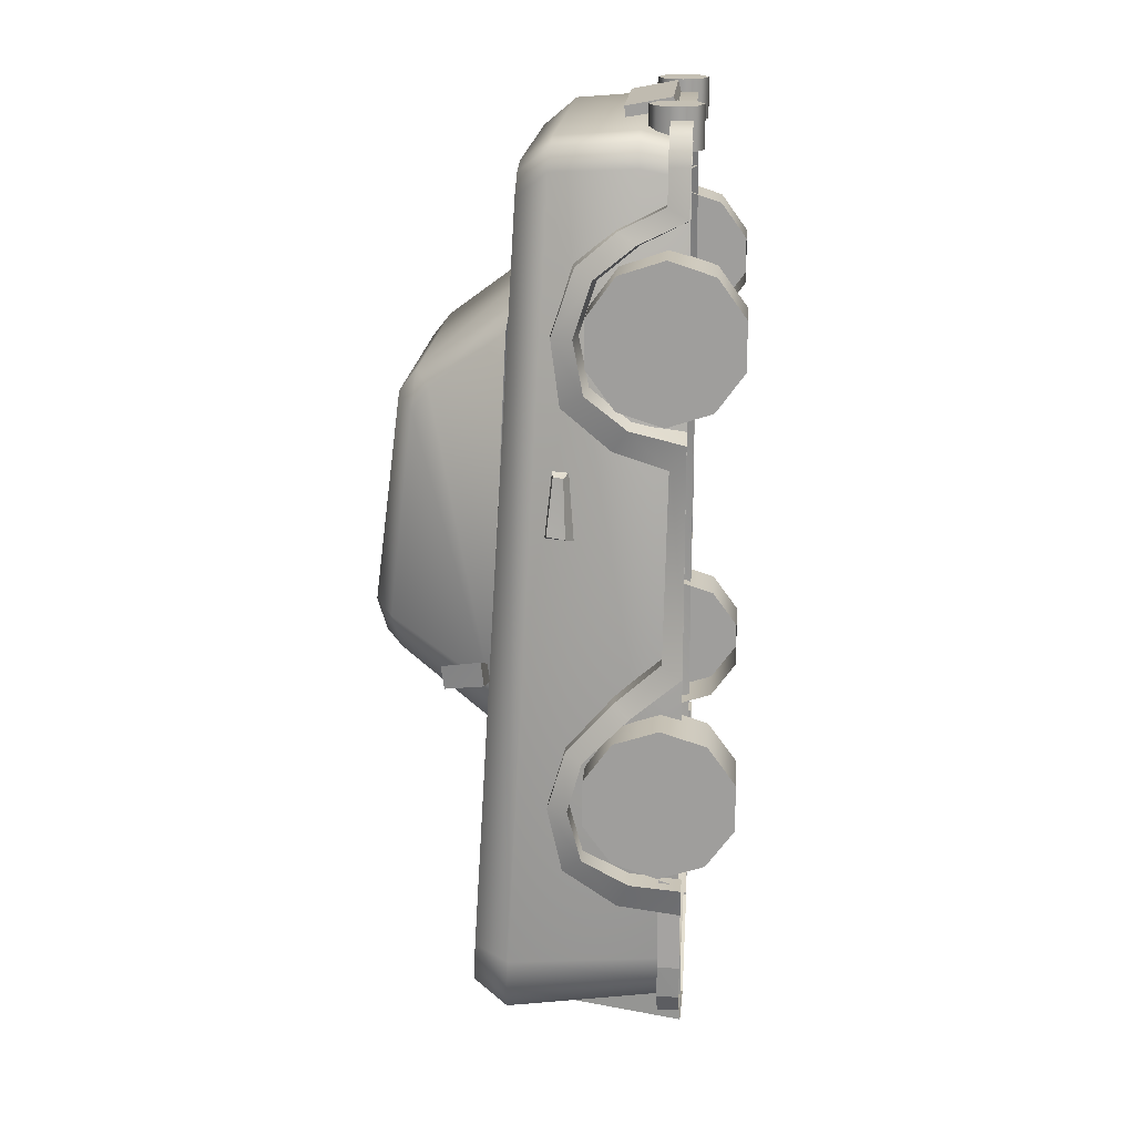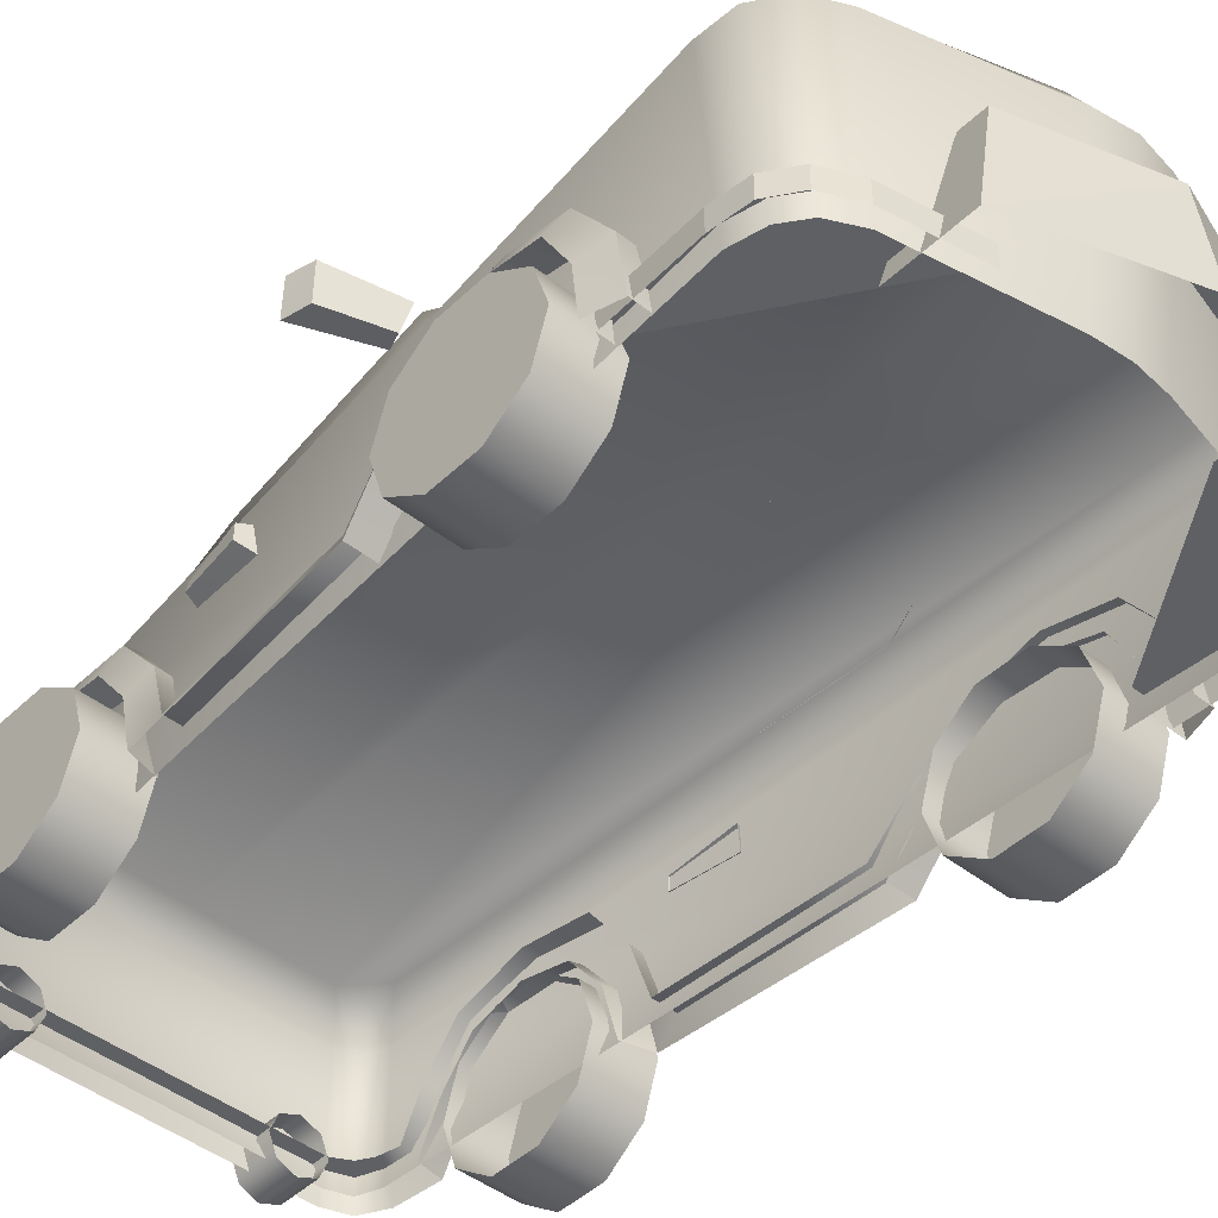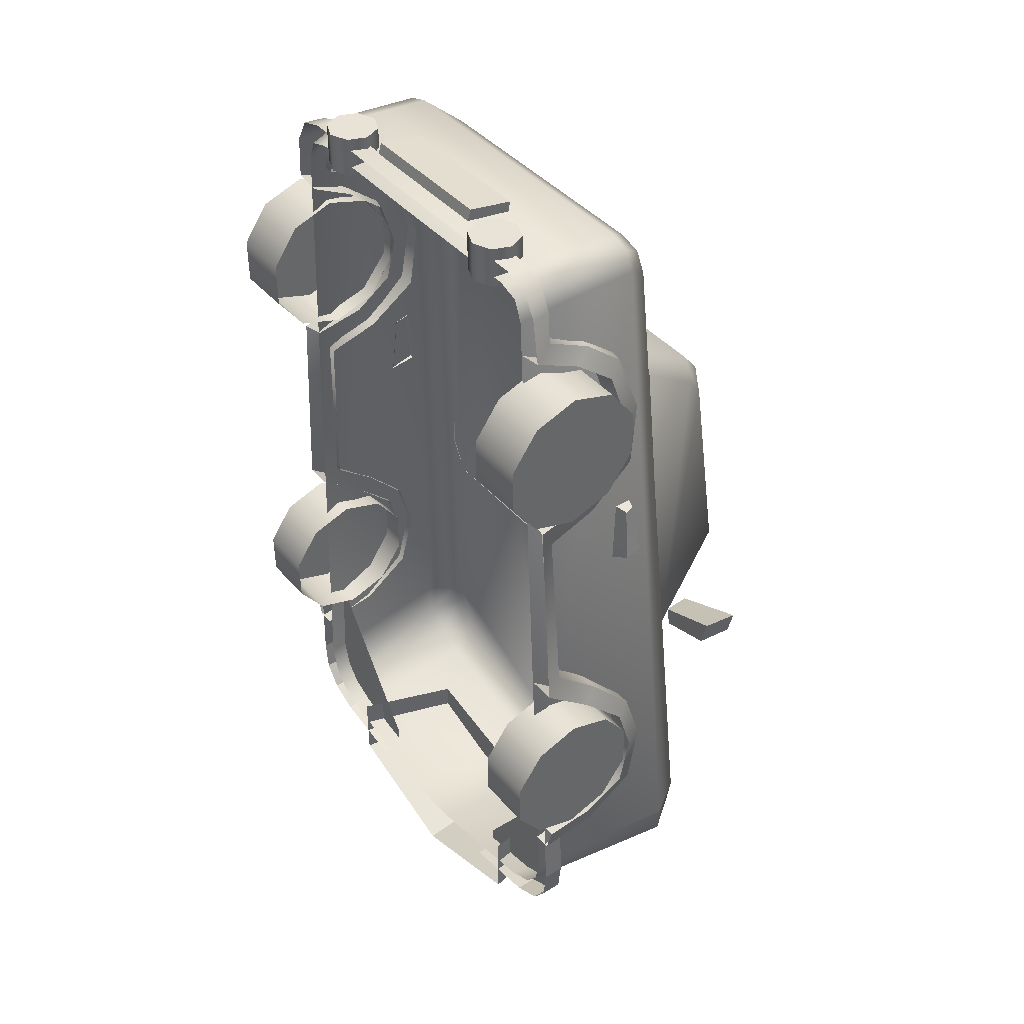
<metadata>
{"format":"obj","ext":"obj","renderer":"f3d","projection":"perspective","resolution":1024,"background":"white","views":[{"elev":18.4,"azim":94.3,"up":"+Y"},{"elev":-45.1,"azim":-42.3,"up":"+Z"},{"elev":41.7,"azim":-126.9,"up":"+Y"}]}
</metadata>
<code>
o car
v 5.939 -15.93 1.856
v 6.441 -16.41 7.818
v 1.156 -16.88 1.856
v 4.675 13.06 7.401
v 2e-06 13.96 6.285
v 2e-06 13.06 7.401
v 5.506 14.17 3.504
v 5.213 13.75 1.856
v 2e-06 14.23 3.504
v -3e-06 -17.3 9.137
v 1.224 -17.79 7.934
v 1.172 -17.14 9.126
v 5.391 13.96 6.285
v 8.249 -11.79 1.761
v 8.552 -10.75 1.762
v 8.277 -11.49 3.926
v 8.395 -6.263 5.121
v 8.092 -6.022 5.709
v 8.501 -7.977 5.604
v 8.133 -3.291 1.842
v 7.83 -2.901 2.532
v 8.264 -4.698 3.565
v 7.416 3.609 2.397
v 8.607 -9.706 5.12
v 8.58 -10.58 3.524
v 7.63 -9.706 5.12
v 7.63 -11.79 1.761
v 8.305 -10.22 5.786
v 8.199 -8.022 6.3
v 7.63 -10.22 5.786
v 7.244 -4.271 4.12
v 7.961 -4.271 4.12
v 7.289 -4.698 3.565
v 7.194 -3.291 1.842
v 7.042 -2.901 2.532
v 7.237 -3.241 8.344
v 9.553 -2.48 9.603
v 9.485 -2.34 8.312
v 7.439 -3.796 8.265
v 9.388 -3.326 9.521
v 7.197 -3.956 9.324
v 9.333 -3.225 8.233
v 7.009 -3.439 9.405
v 8.203 -13.83 1.776
v 8.09 -10.81 1.776
v 8.211 -13.83 2.537
v 6.415 -16.38 1.776
v 3.58 -16.88 2.537
v 3.58 -16.88 1.776
v 6.415 -16.38 2.537
v 7.484 -15.86 2.537
v 8.35 -13.76 7.642
v 7.657 -13.72 1.856
v 6.457 12.96 6.352
v 2.615 14.89 2.554
v 2e-06 14.89 2.554
v 2.615 14.58 4.172
v 2.615 14.49 2.443
v 2e-06 14.49 2.443
v 2e-06 14.22 4.118
v 2.615 14.22 4.118
v 7.663 1.275 5.718
v 7.35 3.309 6.143
v 7.601 1.347 6.352
v 7.09 1.061 5.463
v 7.411 3.269 5.802
v 6.956 3.369 5.637
v 7.016 3.434 6.199
v 7.12 1.158 6.451
v 5.593 14.39 1.848
v 2e-06 14.4 2.575
v 5.593 14.39 2.575
v 4.952 -17.68 1.775
v 4.149 -15.71 5.643
v 4.149 -17.51 5.643
v -2e-06 -16.26 5.518
v -3e-06 -18.87 5.518
v 6.728 -4.868 2.535
v 8.79 -5.376 4.098
v 8.79 -4.868 2.535
v 6.728 -5.376 4.098
v 8.79 -6.705 5.064
v 6.728 -6.705 5.064
v 8.79 -8.348 5.064
v 6.728 -8.348 5.064
v 8.79 -9.678 4.098
v 6.728 -9.678 4.098
v 8.79 -10.19 2.535
v 6.728 -10.19 2.535
v 8.79 -9.678 0.9725
v 6.728 -9.678 0.9725
v 8.79 -8.349 0.006805
v 6.728 -8.349 0.006805
v 8.79 -6.705 0.006804
v 6.728 -6.705 0.006804
v 8.79 -5.376 0.9725
v 6.728 -5.376 0.9725
v 6.28 10.57 2.535
v 8.343 10.06 4.098
v 8.343 10.57 2.535
v 6.28 10.06 4.098
v 8.343 8.733 5.064
v 6.28 8.733 5.064
v 8.343 7.09 5.064
v 6.28 7.09 5.064
v 8.343 5.761 4.098
v 6.28 5.761 4.098
v 8.343 5.253 2.535
v 6.28 5.253 2.535
v 8.343 5.761 0.9725
v 6.28 5.761 0.9725
v 8.343 7.09 0.006796
v 6.28 7.09 0.006796
v 8.343 8.733 0.006795
v 6.28 8.733 0.006795
v 8.343 10.06 0.9725
v 6.28 10.06 0.9725
v 3.257 13.4 2.406
v 3.524 14.84 3.05
v 3.257 14.84 2.406
v 3.524 13.4 3.05
v 4.169 14.84 3.318
v 4.169 13.4 3.318
v 4.813 14.84 3.05
v 4.813 13.4 3.05
v 5.08 14.84 2.406
v 5.08 13.4 2.406
v 4.813 14.84 1.761
v 4.813 13.4 1.761
v 4.169 14.84 1.494
v 4.169 13.4 1.494
v 3.524 14.84 1.761
v 3.524 13.4 1.761
v 7.594 4.94 3.725
v 7.378 4.188 4.241
v 7.341 9.713 4.9
v 7.178 7.822 6.242
v 7.466 7.845 5.507
v 7.148 11.58 1.891
v 6.885 11.97 2.584
v 7.244 10.83 3.506
v 6.819 13.18 2.577
v 7.591 6.053 5.153
v 6.349 6.206 4.95
v 6.593 3.609 2.397
v 7.34 5.595 5.923
v 6.349 5.493 6.002
v 6.171 11.25 4.146
v 6.951 11.2 4.146
v 6.23 11.43 1.891
v 6.112 11.97 2.584
v 5.092 13.46 2.575
v 5.749 12.07 7.471
v 7.659 -13.46 8.85
v 6.583 13.09 3.505
v 6.275 13.9 3.504
v 6.158 13.71 6.302
v 6.27 12.75 1.856
v 5.977 13.5 1.856
v 5.443 12.81 7.418
v 8.231 -14.97 7.722
v 7.42 -14.74 1.856
v 7.441 -14.48 8.925
v 7.516 -15.91 7.78
v 6.889 -15.45 1.856
v 6.925 -15.22 8.983
v 5.988 -15.73 9.024
v 8.083 -15.01 2.537
v 8.079 -15.01 1.776
v 7.483 -15.86 1.776
v -3e-06 -16.98 1.856
v 6.961 -4.126 8.312
v 5.224 4.883 11.02
v 5.619 -2.212 11.79
v 5.114 8.428 7.706
v 1e-06 8.428 7.706
v 4.473 6.127 10.91
v -0 -1.928 12.43
v -0 -3.092 12.14
v 4.624 -1.928 12.43
v 4.406 -3.092 12.14
v 5.102 -3.473 11.54
v 6.426 -5.46 8.413
v 4.368 5.33 11.54
v 1e-06 5.33 11.54
v 5.322 5.689 10.42
v 1e-06 6.135 10.9
v 6.968 13.21 1.848
v 6.482 14.1 1.848
v 6.39 14.07 2.575
v 5.665 13.15 2.576
v -1e-06 -5.459 8.44
v 7.539 -8.022 6.3
v 7.507 -7.977 5.604
v 7.016 10.06 5.487
v 6.289 7.822 6.317
v 6.289 7.822 5.282
v 6.229 9.54 4.724
v 7.63 -10.58 3.524
v 7.63 -11.49 3.926
v 6.593 4.742 1.842
v 6.471 5.147 3.623
v 6.471 4.188 4.241
v 7.447 -6.022 5.709
v 7.384 -6.263 5.121
v 6.229 10.12 5.608
v 6.23 10.65 3.383
v -1.156 -16.88 1.856
v -1.224 -17.79 7.934
v -6.441 -16.41 7.818
v -4.675 13.06 7.401
v 2e-06 13.72 1.856
v -5.212 13.75 1.856
v -3e-06 -17.97 7.949
v -5.391 13.96 6.285
v -5.506 14.17 3.504
v -8.277 -11.49 3.926
v -8.58 -10.58 3.524
v -8.552 -10.75 1.762
v -8.501 -7.977 5.604
v -8.199 -8.022 6.3
v -8.092 -6.022 5.709
v -8.264 -4.698 3.565
v -7.961 -4.271 4.12
v -7.83 -2.901 2.532
v -8.133 -3.291 1.842
v -7.416 3.609 2.397
v -7.597 4.481 1.842
v -7.631 -9.706 5.12
v -7.631 -10.58 3.524
v -7.631 -11.79 1.761
v -7.631 -11.49 3.926
v -7.631 -10.22 5.786
v -7.539 -8.022 6.3
v -7.508 -7.977 5.604
v -7.244 -4.271 4.12
v -7.042 -2.901 2.532
v -7.289 -4.698 3.565
v -6.593 3.609 2.397
v -7.237 -3.241 8.344
v -9.553 -2.479 9.603
v -7.009 -3.439 9.405
v -7.439 -3.796 8.265
v -9.388 -3.326 9.521
v -9.333 -3.225 8.233
v -9.485 -2.34 8.312
v -7.197 -3.956 9.324
v -8.211 -13.83 2.537
v -8.09 -10.58 2.537
v -8.09 -10.81 1.776
v -6.415 -16.38 1.776
v -3.58 -16.88 2.537
v -6.415 -16.38 2.537
v -7.484 -15.86 2.537
v -6.457 12.96 6.352
v -6.582 13.09 3.505
v -7.657 -13.72 1.856
v -2.615 14.58 4.172
v 2e-06 14.58 4.172
v -2.615 14.49 2.443
v -2.615 14.89 2.554
v -2.615 14.22 4.118
v -7.663 1.275 5.718
v -7.35 3.309 6.143
v -7.411 3.269 5.802
v -7.09 1.061 5.463
v -6.956 3.369 5.637
v -7.016 3.434 6.199
v -7.601 1.347 6.352
v -7.12 1.158 6.451
v -5.593 14.39 1.848
v 2e-06 14.4 1.848
v -4.953 -17.68 1.775
v -4.149 -15.71 5.643
v -4.953 -15.08 1.775
v -4.149 -17.51 5.643
v -3e-06 -19.3 1.775
v -6.728 -4.868 2.535
v -8.791 -5.376 4.098
v -6.728 -5.376 4.098
v -8.791 -6.705 5.064
v -6.728 -6.705 5.064
v -8.791 -8.348 5.064
v -6.728 -8.348 5.064
v -8.791 -9.678 4.098
v -6.728 -9.678 4.098
v -8.791 -10.19 2.535
v -6.728 -10.19 2.535
v -8.791 -9.678 0.9725
v -6.728 -9.678 0.9725
v -8.791 -8.348 0.006805
v -6.728 -8.348 0.006805
v -8.791 -6.705 0.006804
v -6.728 -6.705 0.006804
v -8.791 -5.376 0.9725
v -6.728 -5.376 0.9725
v -8.791 -4.868 2.535
v -6.28 10.57 2.535
v -8.342 10.06 4.098
v -6.28 10.06 4.098
v -8.342 8.733 5.064
v -6.28 8.733 5.064
v -8.342 7.09 5.064
v -6.28 7.09 5.064
v -8.342 5.761 4.098
v -6.28 5.761 4.098
v -8.342 5.253 2.535
v -6.28 5.253 2.535
v -8.342 5.761 0.9725
v -6.28 5.761 0.9725
v -8.342 7.09 0.006796
v -6.28 7.09 0.006796
v -8.342 8.733 0.006795
v -6.28 8.733 0.006795
v -8.342 10.06 0.9725
v -6.28 10.06 0.9725
v -8.342 10.57 2.535
v -3.257 13.4 2.406
v -3.524 14.84 3.05
v -3.524 13.4 3.05
v -4.168 14.84 3.318
v -4.168 13.4 3.318
v -4.813 14.84 3.05
v -4.813 13.4 3.05
v -5.08 14.84 2.406
v -5.08 13.4 2.406
v -4.813 14.84 1.761
v -4.813 13.4 1.761
v -4.168 14.84 1.494
v -4.168 13.4 1.494
v -3.524 14.84 1.761
v -3.524 13.4 1.761
v -3.257 14.84 2.406
v -7.594 4.94 3.725
v -7.341 9.713 4.9
v -7.178 7.822 6.242
v -7.016 10.06 5.487
v -7.244 10.83 3.506
v -6.951 11.2 4.146
v -6.885 11.97 2.584
v -7.148 11.58 1.891
v -6.819 13.18 2.577
v -6.968 13.21 1.848
v -6.349 6.206 4.95
v -6.471 5.147 3.623
v -6.471 4.188 4.241
v -7.378 4.188 4.241
v -6.349 5.493 6.002
v -6.289 7.822 6.317
v -7.466 7.845 5.507
v -6.289 7.822 5.282
v -6.17 11.25 4.146
v -6.112 11.97 2.584
v -6.23 11.43 1.891
v -6.23 10.65 3.383
v -5.951 12.69 2.579
v -5.091 13.46 2.575
v 2e-06 13.46 2.575
v -7.659 -13.46 8.85
v -1.173 -17.14 9.126
v -5.749 12.07 7.471
v -8.35 -13.76 7.642
v -6.158 13.71 6.302
v -6.27 12.75 1.856
v -6.275 13.9 3.504
v -5.443 12.81 7.418
v -5.977 13.5 1.856
v -7.42 -14.74 1.856
v -8.231 -14.97 7.722
v -6.889 -15.45 1.856
v -7.516 -15.91 7.78
v -5.939 -15.93 1.856
v -7.441 -14.48 8.925
v -6.925 -15.22 8.983
v -8.203 -13.83 1.776
v -8.079 -15.01 1.776
v -8.083 -15.01 2.537
v -7.484 -15.86 1.776
v -5.988 -15.73 9.024
v -6.961 -4.126 8.312
v -5.322 5.689 10.42
v -6.034 7.755 7.764
v -4.473 6.127 10.91
v -4.625 -1.928 12.43
v -4.406 -3.092 12.14
v -5.619 -2.212 11.79
v -6.426 -5.46 8.413
v -4.368 5.33 11.54
v -5.114 8.428 7.706
v -5.102 -3.473 11.54
v -5.224 4.883 11.02
v -6.39 14.07 2.575
v -5.665 13.15 2.576
v -6.482 14.1 1.848
v -5.593 14.39 2.575
v -8.608 -9.706 5.12
v -8.305 -10.22 5.786
v -7.447 -6.022 5.709
v -8.395 -6.263 5.121
v -7.385 -6.263 5.121
v -7.591 6.053 5.153
v -7.34 5.595 5.923
v -6.229 10.12 5.608
v -6.229 9.54 4.724
v -7.631 -10.75 1.762
v -6.592 4.742 1.842
v 7.597 4.481 1.842
v 8.09 -10.58 2.537
v 7.17 -10.58 2.537
v 3.58 -15.95 2.537
v 4.952 -15.08 1.775
v 5.951 12.69 2.579
v 6.035 7.755 7.764
v 7.63 -10.75 1.762
v -8.25 -11.79 1.761
v -7.194 -3.291 1.842
v -3.58 -16.88 1.776
v -3.58 -15.95 2.537
v -7.17 -10.58 2.537
f 47 48 49
f 56 58 59
f 57 60 61
f 55 61 58
f 73 74 75
f 75 76 77
f 77 73 75
f 46 168 169
f 168 51 170
f 51 50 47
f 251 252 253
f 56 260 261
f 258 60 259
f 261 262 258
f 273 274 275
f 276 76 274
f 77 273 277
f 248 375 376
f 377 376 378
f 254 378 251
f 47 50 48
f 56 55 58
f 57 259 60
f 55 57 61
f 73 411 74
f 75 74 76
f 77 277 73
f 169 44 46
f 170 169 168
f 47 170 51
f 251 417 252
f 56 59 260
f 258 262 60
f 261 260 262
f 273 276 274
f 276 77 76
f 77 276 273
f 376 377 248
f 378 254 377
f 251 253 254
f 1 2 3
f 4 5 6
f 7 8 9
f 10 11 12
f 13 9 5
f 14 15 16
f 17 18 19
f 20 21 22
f 20 23 21
f 24 25 26
f 14 16 27
f 28 29 30
f 24 26 19
f 21 31 32
f 20 33 34
f 21 23 35
f 36 37 38
f 39 40 41
f 36 42 39
f 38 40 42
f 37 41 40
f 43 39 41
f 44 45 46
f 50 51 48
f 52 53 54
f 55 56 57
f 62 63 64
f 65 66 62
f 67 63 66
f 68 64 63
f 69 62 64
f 70 71 72
f 78 79 80
f 81 82 79
f 83 84 82
f 85 86 84
f 87 88 86
f 89 90 88
f 91 92 90
f 93 94 92
f 95 96 94
f 97 80 96
f 80 79 96
f 98 99 100
f 101 102 99
f 103 104 102
f 105 106 104
f 107 108 106
f 109 110 108
f 111 112 110
f 113 114 112
f 115 116 114
f 117 100 116
f 100 99 116
f 118 119 120
f 121 122 119
f 123 124 122
f 125 126 124
f 127 128 126
f 129 130 128
f 131 132 130
f 133 120 132
f 120 122 132
f 23 134 135
f 136 137 138
f 139 140 141
f 139 142 140
f 143 134 144
f 23 135 145
f 146 137 147
f 143 144 138
f 140 148 149
f 139 141 150
f 140 142 151
f 72 71 152
f 153 4 154
f 154 52 153
f 155 156 157
f 158 159 156
f 54 157 160
f 156 7 13
f 159 8 7
f 157 13 4
f 52 161 162
f 154 163 161
f 161 164 165
f 164 2 1
f 163 166 164
f 166 167 2
f 11 171 3
f 11 167 12
f 53 158 155
f 153 160 4
f 172 173 174
f 175 176 177
f 178 179 180
f 180 181 174
f 182 181 183
f 173 184 174
f 178 184 185
f 177 186 175
f 174 183 172
f 187 184 177
f 173 177 184
f 188 189 190
f 142 190 191
f 189 70 72
f 190 72 152
f 179 192 183
f 12 166 154
f 4 6 12
f 181 182 174
f 173 186 177
f 4 13 5
f 122 126 128
f 122 128 130
f 122 124 126
f 122 130 132
f 120 119 122
f 29 24 19
f 29 18 193
f 194 17 19
f 137 143 138
f 137 195 196
f 197 198 138
f 25 24 16
f 25 15 199
f 16 28 200
f 134 143 135
f 134 201 202
f 135 146 203
f 32 17 22
f 31 204 32
f 22 205 33
f 149 136 141
f 148 206 149
f 141 198 207
f 208 209 210
f 211 6 5
f 9 212 213
f 10 209 214
f 215 9 216
f 217 218 219
f 220 221 222
f 223 224 225
f 226 227 228
f 229 230 218
f 231 232 217
f 233 234 221
f 220 235 229
f 225 236 237
f 226 238 223
f 237 239 227
f 240 241 242
f 243 244 245
f 240 245 246
f 246 244 241
f 241 247 242
f 242 243 240
f 248 249 250
f 253 252 254
f 255 256 257
f 258 259 56
f 263 264 265
f 266 265 267
f 267 264 268
f 268 269 270
f 270 263 266
f 271 71 272
f 278 279 280
f 280 281 282
f 282 283 284
f 284 285 286
f 286 287 288
f 288 289 290
f 290 291 292
f 292 293 294
f 294 295 296
f 296 297 278
f 297 295 279
f 298 299 300
f 300 301 302
f 302 303 304
f 304 305 306
f 306 307 308
f 308 309 310
f 310 311 312
f 312 313 314
f 314 315 316
f 316 317 298
f 317 315 299
f 318 319 320
f 320 321 322
f 322 323 324
f 324 325 326
f 326 327 328
f 328 329 330
f 330 331 332
f 332 333 318
f 333 331 321
f 227 334 228
f 335 336 337
f 338 339 340
f 341 342 343
f 344 345 334
f 239 346 347
f 348 349 336
f 350 351 344
f 340 352 353
f 354 355 338
f 353 356 342
f 357 358 71
f 359 360 211
f 361 255 362
f 256 255 363
f 364 256 365
f 255 361 366
f 365 363 215
f 367 365 216
f 363 366 211
f 362 257 368
f 359 362 369
f 369 368 370
f 371 370 372
f 373 369 371
f 374 371 210
f 209 171 214
f 209 379 210
f 257 256 364
f 361 211 366
f 380 381 382
f 383 187 176
f 384 385 179
f 384 386 385
f 387 179 385
f 386 384 388
f 178 388 384
f 389 382 381
f 386 387 390
f 187 388 185
f 391 388 383
f 343 342 392
f 342 356 393
f 394 392 395
f 392 393 357
f 179 387 192
f 360 374 379
f 360 10 6
f 385 386 390
f 391 383 381
f 211 5 215
f 321 327 325
f 321 329 327
f 321 325 323
f 321 331 329
f 333 321 319
f 221 396 397
f 234 398 222
f 235 399 400
f 336 401 402
f 349 403 337
f 350 335 404
f 217 397 396
f 230 405 219
f 232 233 397
f 347 402 401
f 334 406 228
f 346 348 402
f 224 399 222
f 224 222 398
f 223 400 399
f 339 335 337
f 339 337 403
f 338 404 335
f 2 11 3
f 8 212 9
f 10 214 11
f 13 7 9
f 15 25 16
f 18 29 19
f 21 32 22
f 20 407 23
f 25 199 26
f 16 200 27
f 29 193 30
f 26 194 19
f 21 35 31
f 20 22 33
f 23 145 35
f 36 43 37
f 39 42 40
f 36 38 42
f 38 37 40
f 37 43 41
f 43 36 39
f 45 408 46
f 408 409 410
f 46 408 410
f 46 410 48
f 168 46 48
f 51 168 48
f 53 155 54
f 56 259 57
f 62 66 63
f 65 67 66
f 67 68 63
f 68 69 64
f 69 65 62
f 70 272 71
f 78 81 79
f 81 83 82
f 83 85 84
f 85 87 86
f 87 89 88
f 89 91 90
f 91 93 92
f 93 95 94
f 95 97 96
f 97 78 80
f 79 82 84
f 84 86 88
f 88 90 92
f 92 94 96
f 88 92 96
f 84 88 96
f 79 84 96
f 98 101 99
f 101 103 102
f 103 105 104
f 105 107 106
f 107 109 108
f 109 111 110
f 111 113 112
f 113 115 114
f 115 117 116
f 117 98 100
f 99 102 104
f 104 106 108
f 108 110 112
f 112 114 116
f 108 112 116
f 104 108 116
f 99 104 116
f 118 121 119
f 121 123 122
f 123 125 124
f 125 127 126
f 127 129 128
f 129 131 130
f 131 133 132
f 133 118 120
f 23 407 134
f 136 195 137
f 140 149 141
f 139 188 142
f 134 202 144
f 135 203 145
f 137 196 147
f 144 197 138
f 140 151 148
f 141 207 150
f 142 412 151
f 71 358 152
f 4 12 154
f 52 54 153
f 157 54 155
f 156 155 158
f 160 153 54
f 13 157 156
f 7 156 159
f 4 160 157
f 162 53 52
f 161 52 154
f 165 162 161
f 1 165 164
f 164 161 163
f 2 164 166
f 11 214 171
f 11 2 167
f 172 413 186
f 172 186 173
f 176 187 177
f 179 181 180
f 181 179 183
f 184 180 174
f 178 180 184
f 186 413 175
f 174 182 183
f 187 185 184
f 190 142 188
f 191 412 142
f 72 190 189
f 152 191 190
f 12 167 166
f 166 163 154
f 6 10 12
f 29 28 24
f 18 204 193
f 194 205 17
f 137 146 143
f 195 206 196
f 198 136 138
f 24 28 16
f 15 414 199
f 28 30 200
f 143 146 135
f 134 407 201
f 146 147 203
f 32 18 17
f 204 18 32
f 22 17 205
f 149 195 136
f 206 195 149
f 141 136 198
f 210 372 208
f 213 216 9
f 10 360 209
f 215 5 9
f 219 415 217
f 222 399 220
f 225 226 223
f 226 225 227
f 218 396 229
f 217 415 231
f 221 397 233
f 229 396 220
f 225 224 236
f 226 416 238
f 227 225 237
f 240 246 241
f 243 247 244
f 240 243 245
f 246 245 244
f 241 244 247
f 242 247 243
f 250 375 248
f 418 419 249
f 418 249 248
f 252 418 248
f 252 248 377
f 252 377 254
f 257 362 255
f 56 261 258
f 263 269 264
f 266 263 265
f 267 265 264
f 268 264 269
f 270 269 263
f 271 395 71
f 278 297 279
f 280 279 281
f 282 281 283
f 284 283 285
f 286 285 287
f 288 287 289
f 290 289 291
f 292 291 293
f 294 293 295
f 296 295 297
f 295 293 291
f 291 289 287
f 295 291 287
f 287 285 283
f 295 287 283
f 283 281 279
f 295 283 279
f 298 317 299
f 300 299 301
f 302 301 303
f 304 303 305
f 306 305 307
f 308 307 309
f 310 309 311
f 312 311 313
f 314 313 315
f 316 315 317
f 315 313 311
f 311 309 307
f 315 311 307
f 307 305 303
f 315 307 303
f 303 301 299
f 315 303 299
f 318 333 319
f 320 319 321
f 322 321 323
f 324 323 325
f 326 325 327
f 328 327 329
f 330 329 331
f 332 331 333
f 227 347 334
f 335 350 336
f 340 341 338
f 341 340 342
f 334 401 344
f 347 227 239
f 336 402 348
f 344 401 350
f 340 339 352
f 338 341 354
f 342 340 353
f 71 395 357
f 211 361 359
f 362 359 361
f 363 365 256
f 365 367 364
f 366 363 255
f 215 216 365
f 216 213 367
f 211 215 363
f 368 369 362
f 369 373 359
f 370 371 369
f 372 210 371
f 371 374 373
f 210 379 374
f 209 208 171
f 209 360 379
f 380 386 391
f 380 391 381
f 176 389 383
f 179 178 384
f 385 390 387
f 388 391 386
f 178 185 388
f 381 383 389
f 386 380 387
f 187 383 388
f 392 394 343
f 393 392 342
f 395 271 394
f 357 395 392
f 359 373 374
f 360 359 374
f 6 211 360
f 221 220 396
f 222 221 234
f 235 220 399
f 336 350 401
f 337 336 349
f 404 351 350
f 396 218 217
f 219 218 230
f 397 217 232
f 401 334 347
f 334 345 406
f 402 347 346
f 224 223 399
f 398 236 224
f 223 238 400
f 339 338 335
f 403 352 339
f 338 355 404

</code>
